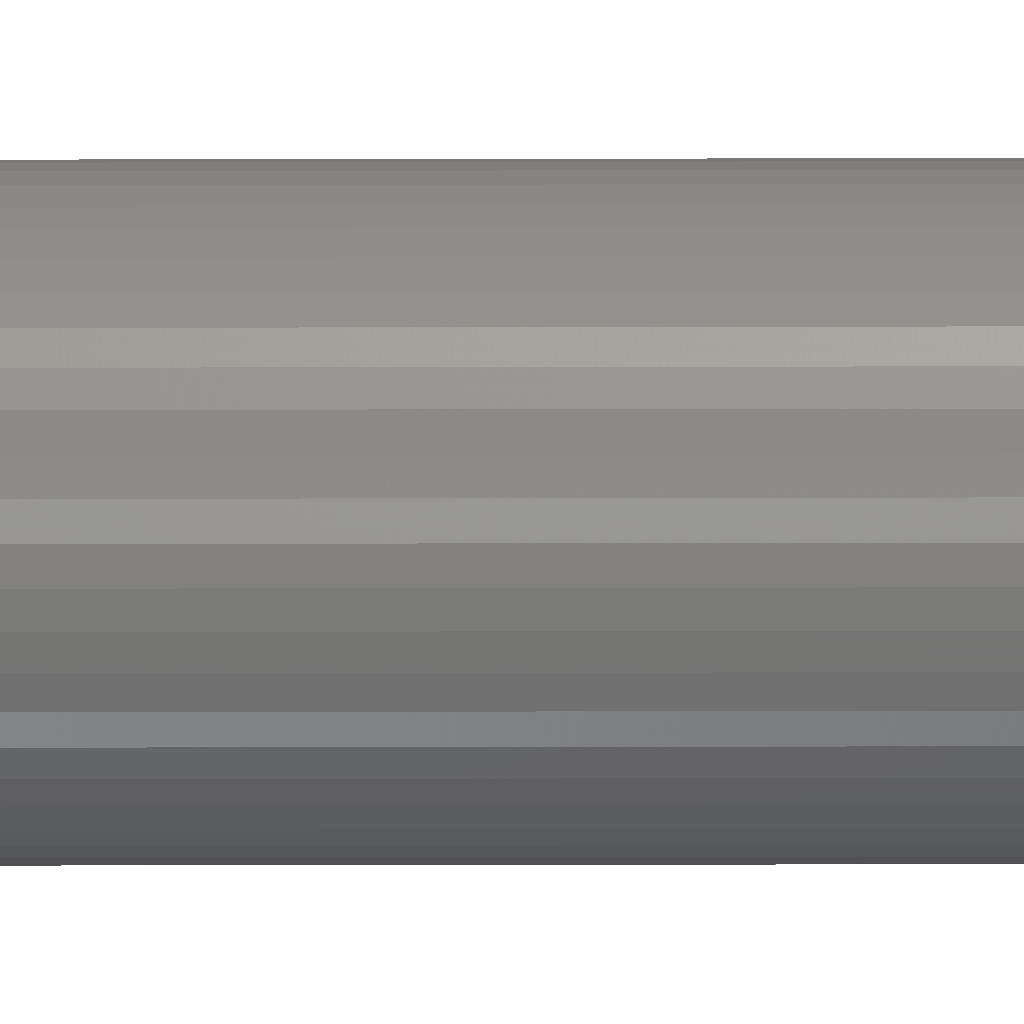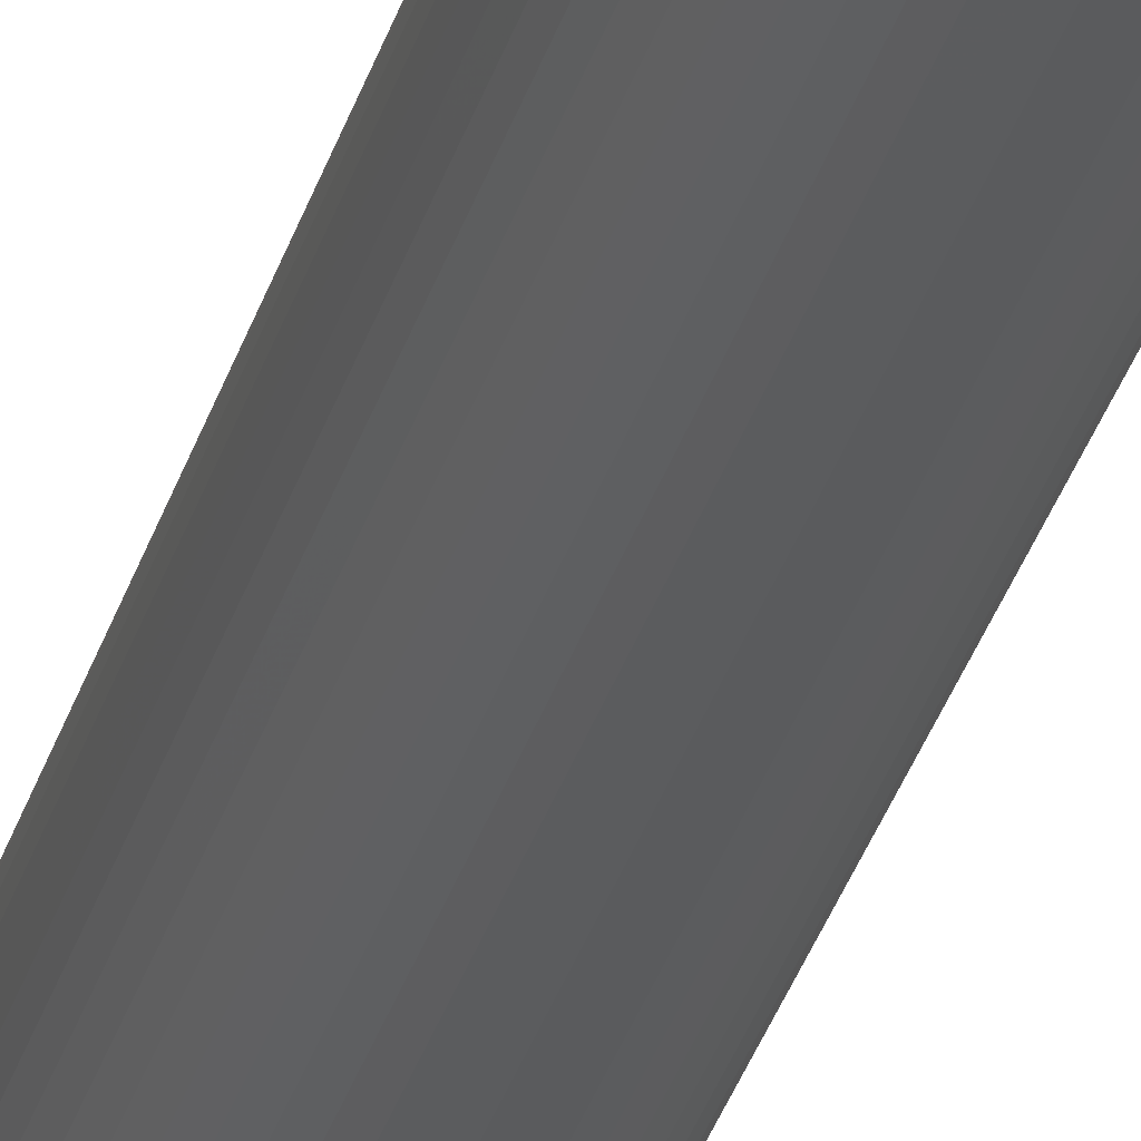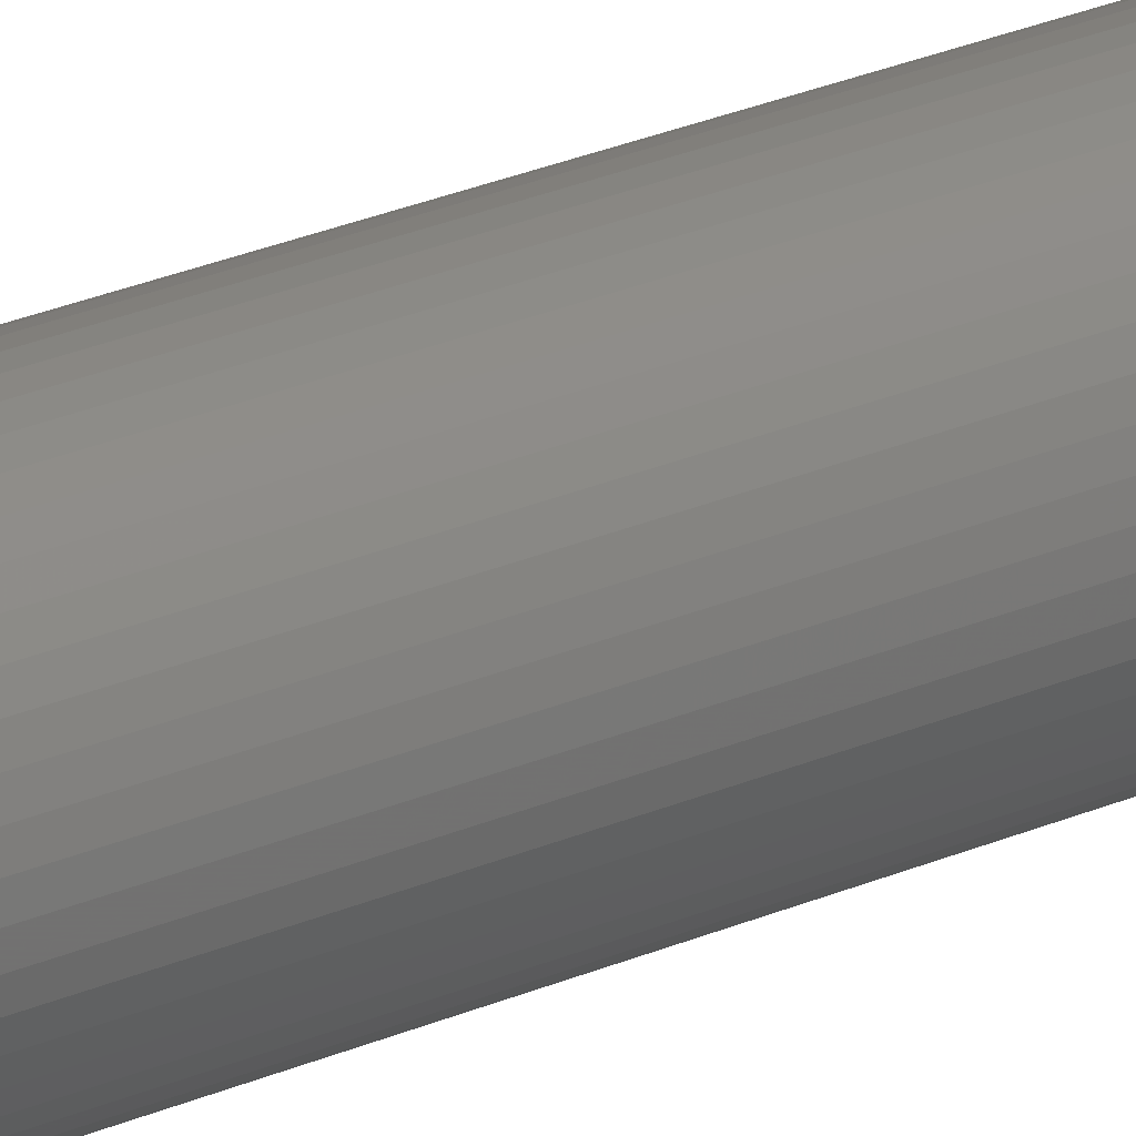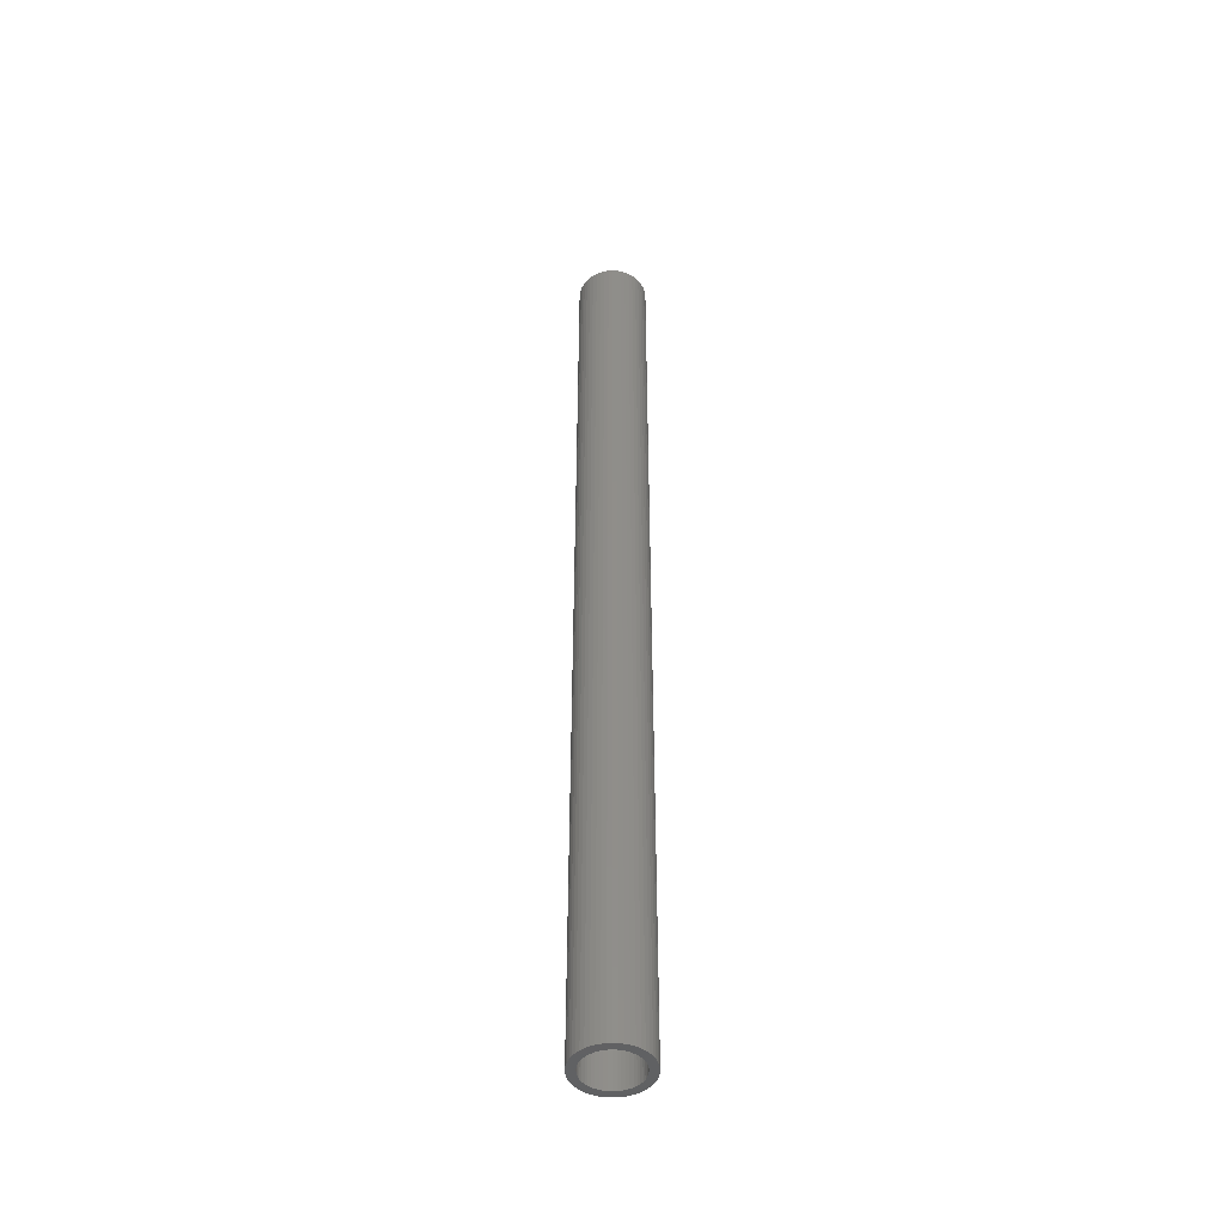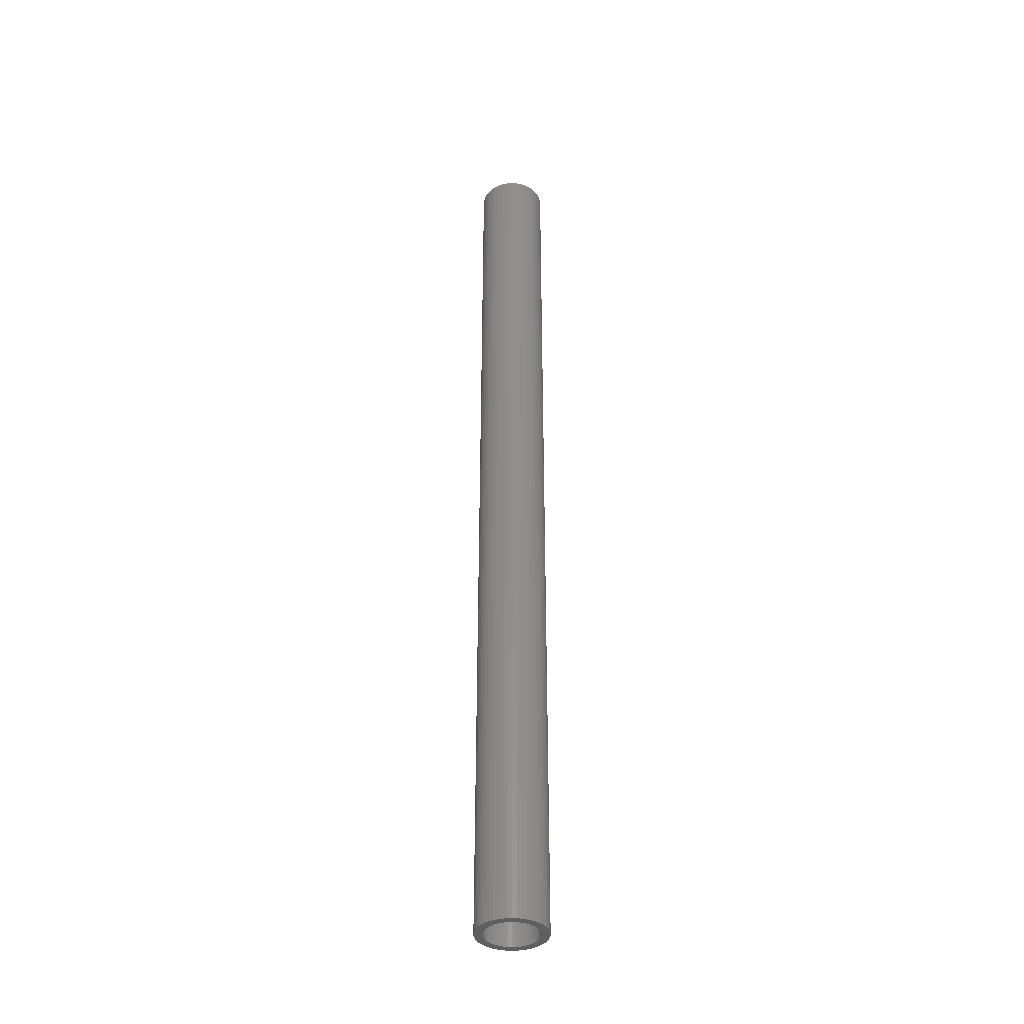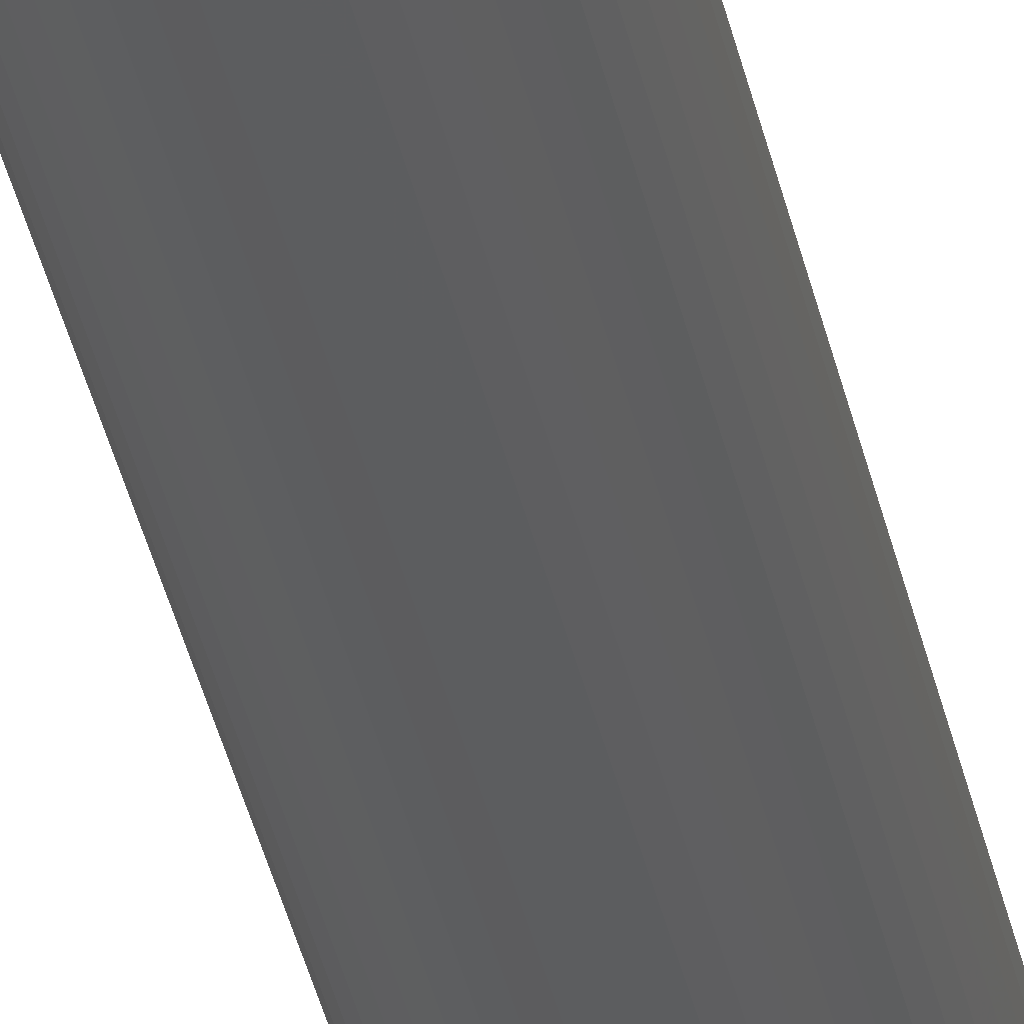
<metadata>
{"format":"stl","ext":"stl","renderer":"f3d","projection":"perspective","resolution":1024,"background":"white","views":[{"elev":-16.6,"azim":-89.7,"up":"+Y"},{"elev":-28.0,"azim":-13.4,"up":"+Y"},{"elev":19.7,"azim":47.8,"up":"+Y"},{"elev":-46.2,"azim":-68.6,"up":"+Z"},{"elev":-37.8,"azim":-68.7,"up":"+Z"},{"elev":-31.5,"azim":10.2,"up":"+Y"}]}
</metadata>
<code>
# stl→obj: 200 verts, 400 faces
v 2.35 0 32.5
v 2.331 0.2945 -32.5
v 2.331 0.2945 32.5
v 2.35 0 -32.5
v -2.35 0 -32.5
v -2.331 0.2945 32.5
v -2.331 0.2945 -32.5
v -2.35 0 32.5
v 0.1476 2.345 -32.5
v -0.1476 2.345 32.5
v 0.1476 2.345 32.5
v -0.1476 2.345 -32.5
v -0.1476 -2.345 -32.5
v 0.1476 -2.345 32.5
v -0.1476 -2.345 32.5
v 0.1476 -2.345 -32.5
v 1.713 1.609 -32.5
v 1.498 1.811 32.5
v 1.713 1.609 32.5
v 1.498 1.811 -32.5
v -1.498 1.811 -32.5
v -1.713 1.609 32.5
v -1.498 1.811 32.5
v -1.713 1.609 -32.5
v -0.7262 2.235 -32.5
v -1.001 2.126 32.5
v -0.7262 2.235 32.5
v -1.001 2.126 -32.5
v 2.185 0.8651 32.5
v 2.059 1.132 -32.5
v 2.059 1.132 32.5
v 2.185 0.8651 -32.5
v 1.901 1.381 -32.5
v 1.901 1.381 32.5
v 1.001 2.126 -32.5
v 0.7262 2.235 32.5
v 1.001 2.126 32.5
v 0.7262 2.235 -32.5
v 1.259 1.984 32.5
v 1.259 1.984 -32.5
v -2.185 0.8651 -32.5
v -2.059 1.132 32.5
v -2.059 1.132 -32.5
v -2.185 0.8651 32.5
v -1.901 1.381 -32.5
v -1.901 1.381 32.5
v 1.8 0 32.5
v 1.786 0.2256 32.5
v 2.276 0.5844 32.5
v 2.331 -0.2945 32.5
v 1.743 0.4476 32.5
v 1.786 -0.2256 32.5
v 1.674 0.6626 32.5
v 2.276 -0.5844 32.5
v 1.577 0.8672 32.5
v 1.743 -0.4476 32.5
v 2.185 -0.8651 32.5
v 1.456 1.058 32.5
v 1.312 1.232 32.5
v 1.147 1.387 32.5
v 0.9645 1.52 32.5
v 0.7664 1.629 32.5
v 0.5562 1.712 32.5
v 0.4403 2.308 32.5
v 0.3373 1.768 32.5
v 0.113 1.796 32.5
v -0.113 1.796 32.5
v -0.3373 1.768 32.5
v -0.4403 2.308 32.5
v -0.5562 1.712 32.5
v -0.7664 1.629 32.5
v -0.9645 1.52 32.5
v -1.259 1.984 32.5
v -1.147 1.387 32.5
v -1.312 1.232 32.5
v -1.456 1.058 32.5
v -1.577 0.8672 32.5
v -1.674 0.6626 32.5
v -1.743 0.4476 32.5
v 1.674 -0.6626 32.5
v 2.059 -1.132 32.5
v 1.577 -0.8672 32.5
v 1.901 -1.381 32.5
v 1.456 -1.058 32.5
v 1.713 -1.609 32.5
v 1.312 -1.232 32.5
v 1.498 -1.811 32.5
v 1.147 -1.387 32.5
v 1.259 -1.984 32.5
v 0.9645 -1.52 32.5
v 1.001 -2.126 32.5
v 0.7664 -1.629 32.5
v 0.7262 -2.235 32.5
v 0.5562 -1.712 32.5
v 0.4403 -2.308 32.5
v 0.3373 -1.768 32.5
v 0.113 -1.796 32.5
v -0.113 -1.796 32.5
v -0.3373 -1.768 32.5
v -0.4403 -2.308 32.5
v -0.5562 -1.712 32.5
v -0.7262 -2.235 32.5
v -0.7664 -1.629 32.5
v -1.001 -2.126 32.5
v -0.9645 -1.52 32.5
v -1.259 -1.984 32.5
v -1.147 -1.387 32.5
v -1.498 -1.811 32.5
v -1.312 -1.232 32.5
v -1.713 -1.609 32.5
v -1.456 -1.058 32.5
v -1.901 -1.381 32.5
v -1.577 -0.8672 32.5
v -2.059 -1.132 32.5
v -1.674 -0.6626 32.5
v -2.185 -0.8651 32.5
v -1.743 -0.4476 32.5
v -2.276 -0.5844 32.5
v -1.786 -0.2256 32.5
v -2.331 -0.2945 32.5
v -1.8 0 32.5
v -2.276 0.5844 32.5
v -1.786 0.2256 32.5
v -1.259 1.984 -32.5
v -0.4403 2.308 -32.5
v 1.8 0 -32.5
v 2.331 -0.2945 -32.5
v 1.786 -0.2256 -32.5
v 2.276 -0.5844 -32.5
v 1.743 -0.4476 -32.5
v 2.185 -0.8651 -32.5
v 1.786 0.2256 -32.5
v 1.674 -0.6626 -32.5
v 2.059 -1.132 -32.5
v 2.276 0.5844 -32.5
v 1.577 -0.8672 -32.5
v 1.901 -1.381 -32.5
v 1.743 0.4476 -32.5
v 1.456 -1.058 -32.5
v 1.713 -1.609 -32.5
v 1.312 -1.232 -32.5
v 1.498 -1.811 -32.5
v 1.147 -1.387 -32.5
v 1.259 -1.984 -32.5
v 0.9645 -1.52 -32.5
v 1.001 -2.126 -32.5
v 0.7664 -1.629 -32.5
v 0.7262 -2.235 -32.5
v 0.5562 -1.712 -32.5
v 0.4403 -2.308 -32.5
v 0.3373 -1.768 -32.5
v 0.113 -1.796 -32.5
v -0.113 -1.796 -32.5
v -0.3373 -1.768 -32.5
v -0.4403 -2.308 -32.5
v -0.5562 -1.712 -32.5
v -0.7262 -2.235 -32.5
v -0.7664 -1.629 -32.5
v -1.001 -2.126 -32.5
v -0.9645 -1.52 -32.5
v -1.259 -1.984 -32.5
v -1.147 -1.387 -32.5
v -1.498 -1.811 -32.5
v -1.312 -1.232 -32.5
v -1.713 -1.609 -32.5
v -1.456 -1.058 -32.5
v -1.901 -1.381 -32.5
v -1.577 -0.8672 -32.5
v -2.059 -1.132 -32.5
v -1.674 -0.6626 -32.5
v -2.185 -0.8651 -32.5
v -1.743 -0.4476 -32.5
v 1.674 0.6626 -32.5
v 1.577 0.8672 -32.5
v 1.456 1.058 -32.5
v 1.312 1.232 -32.5
v 1.147 1.387 -32.5
v 0.9645 1.52 -32.5
v 0.7664 1.629 -32.5
v 0.5562 1.712 -32.5
v 0.4403 2.308 -32.5
v 0.3373 1.768 -32.5
v 0.113 1.796 -32.5
v -0.113 1.796 -32.5
v -0.3373 1.768 -32.5
v -0.5562 1.712 -32.5
v -0.7664 1.629 -32.5
v -0.9645 1.52 -32.5
v -1.147 1.387 -32.5
v -1.312 1.232 -32.5
v -1.456 1.058 -32.5
v -1.577 0.8672 -32.5
v -1.674 0.6626 -32.5
v -1.743 0.4476 -32.5
v -2.276 0.5844 -32.5
v -1.786 0.2256 -32.5
v -1.8 0 -32.5
v -2.276 -0.5844 -32.5
v -1.786 -0.2256 -32.5
v -2.331 -0.2945 -32.5
f 1 2 3
f 2 1 4
f 5 6 7
f 6 5 8
f 9 10 11
f 10 9 12
f 13 14 15
f 14 13 16
f 17 18 19
f 18 17 20
f 21 22 23
f 22 21 24
f 25 26 27
f 26 25 28
f 29 30 31
f 30 29 32
f 31 33 34
f 33 31 30
f 35 36 37
f 36 35 38
f 20 39 18
f 39 20 40
f 41 42 43
f 42 41 44
f 45 22 24
f 22 45 46
f 47 1 3
f 48 3 49
f 1 47 50
f 51 49 29
f 52 50 47
f 53 29 31
f 50 52 54
f 55 31 34
f 56 54 52
f 54 56 57
f 3 48 47
f 49 51 48
f 58 34 19
f 29 53 51
f 31 55 53
f 59 19 18
f 34 58 55
f 19 59 58
f 60 18 39
f 18 60 59
f 61 39 37
f 39 61 60
f 37 62 61
f 36 62 37
f 36 63 62
f 64 63 36
f 64 65 63
f 11 65 64
f 11 66 65
f 11 67 66
f 10 67 11
f 10 68 67
f 69 68 10
f 69 70 68
f 27 70 69
f 27 71 70
f 26 71 27
f 71 26 72
f 73 72 26
f 72 73 74
f 23 74 73
f 74 23 75
f 22 75 23
f 75 22 76
f 46 76 22
f 76 46 77
f 42 77 46
f 77 42 78
f 44 78 42
f 78 44 79
f 80 57 56
f 57 80 81
f 82 81 80
f 81 82 83
f 84 83 82
f 83 84 85
f 86 85 84
f 85 86 87
f 88 87 86
f 87 88 89
f 90 89 88
f 89 90 91
f 92 91 90
f 92 93 91
f 94 93 92
f 94 95 93
f 96 95 94
f 96 14 95
f 97 14 96
f 98 14 97
f 98 15 14
f 99 15 98
f 99 100 15
f 101 100 99
f 101 102 100
f 103 102 101
f 104 103 105
f 103 104 102
f 106 105 107
f 105 106 104
f 108 107 109
f 110 109 111
f 107 108 106
f 112 111 113
f 114 113 115
f 109 110 108
f 116 115 117
f 118 117 119
f 120 119 121
f 122 79 44
f 111 112 110
f 79 122 123
f 113 114 112
f 6 123 122
f 115 116 114
f 123 6 121
f 117 118 116
f 8 121 6
f 119 120 118
f 121 8 120
f 28 73 26
f 73 28 124
f 125 27 69
f 27 125 25
f 126 4 127
f 128 127 129
f 4 126 2
f 130 129 131
f 132 2 126
f 133 131 134
f 2 132 135
f 136 134 137
f 138 135 132
f 135 138 32
f 127 128 126
f 129 130 128
f 139 137 140
f 131 133 130
f 134 136 133
f 141 140 142
f 137 139 136
f 140 141 139
f 143 142 144
f 142 143 141
f 145 144 146
f 144 145 143
f 146 147 145
f 148 147 146
f 148 149 147
f 150 149 148
f 150 151 149
f 16 151 150
f 16 152 151
f 16 153 152
f 13 153 16
f 13 154 153
f 155 154 13
f 155 156 154
f 157 156 155
f 157 158 156
f 159 158 157
f 158 159 160
f 161 160 159
f 160 161 162
f 163 162 161
f 162 163 164
f 165 164 163
f 164 165 166
f 167 166 165
f 166 167 168
f 169 168 167
f 168 169 170
f 171 170 169
f 170 171 172
f 173 32 138
f 32 173 30
f 174 30 173
f 30 174 33
f 175 33 174
f 33 175 17
f 176 17 175
f 17 176 20
f 177 20 176
f 20 177 40
f 178 40 177
f 40 178 35
f 179 35 178
f 179 38 35
f 180 38 179
f 180 181 38
f 182 181 180
f 182 9 181
f 183 9 182
f 184 9 183
f 184 12 9
f 185 12 184
f 185 125 12
f 186 125 185
f 186 25 125
f 187 25 186
f 28 187 188
f 187 28 25
f 124 188 189
f 188 124 28
f 21 189 190
f 24 190 191
f 189 21 124
f 45 191 192
f 43 192 193
f 190 24 21
f 41 193 194
f 195 194 196
f 7 196 197
f 198 172 171
f 191 45 24
f 172 198 199
f 192 43 45
f 200 199 198
f 193 41 43
f 199 200 197
f 194 195 41
f 5 197 200
f 196 7 195
f 197 5 7
f 148 91 93
f 91 148 146
f 49 32 29
f 32 49 135
f 3 135 49
f 135 3 2
f 34 17 19
f 17 34 33
f 38 64 36
f 64 38 181
f 181 11 64
f 11 181 9
f 40 37 39
f 37 40 35
f 43 46 45
f 46 43 42
f 195 44 41
f 44 195 122
f 7 122 195
f 122 7 6
f 124 23 73
f 23 124 21
f 12 69 10
f 69 12 125
f 50 4 1
f 4 50 127
f 57 129 54
f 129 57 131
f 54 127 50
f 127 54 129
f 165 108 110
f 108 165 163
f 169 116 171
f 116 169 114
f 165 112 167
f 112 165 110
f 144 87 89
f 87 144 142
f 198 120 200
f 120 198 118
f 200 8 5
f 8 200 120
f 171 118 198
f 118 171 116
f 85 137 83
f 137 85 140
f 146 89 91
f 89 146 144
f 81 131 57
f 131 81 134
f 83 134 81
f 134 83 137
f 155 15 100
f 15 155 13
f 159 102 104
f 102 159 157
f 157 100 102
f 100 157 155
f 167 114 169
f 114 167 112
f 142 85 87
f 85 142 140
f 150 93 95
f 93 150 148
f 16 95 14
f 95 16 150
f 161 104 106
f 104 161 159
f 163 106 108
f 106 163 161
f 79 193 78
f 193 79 194
f 174 58 175
f 58 174 55
f 180 62 63
f 62 180 179
f 187 70 71
f 70 187 186
f 78 192 77
f 192 78 193
f 130 52 128
f 52 130 56
f 177 59 60
f 59 177 176
f 178 60 61
f 60 178 177
f 123 194 79
f 194 123 196
f 76 190 75
f 190 76 191
f 186 68 70
f 68 186 185
f 190 74 75
f 74 190 189
f 126 48 132
f 48 126 47
f 145 92 90
f 92 145 147
f 175 59 176
f 59 175 58
f 184 66 67
f 66 184 183
f 182 63 65
f 63 182 180
f 179 61 62
f 61 179 178
f 121 196 123
f 196 121 197
f 77 191 76
f 191 77 192
f 185 67 68
f 67 185 184
f 189 72 74
f 72 189 188
f 188 71 72
f 71 188 187
f 152 98 97
f 98 152 153
f 115 172 117
f 172 115 170
f 113 170 115
f 170 113 168
f 151 97 96
f 97 151 152
f 173 55 174
f 55 173 53
f 138 53 173
f 53 138 51
f 132 51 138
f 51 132 48
f 183 65 66
f 65 183 182
f 128 47 126
f 47 128 52
f 136 80 133
f 80 136 82
f 133 56 130
f 56 133 80
f 141 88 86
f 88 141 143
f 141 84 139
f 84 141 86
f 158 105 103
f 105 158 160
f 119 197 121
f 197 119 199
f 111 168 113
f 168 111 166
f 147 94 92
f 94 147 149
f 149 96 94
f 96 149 151
f 143 90 88
f 90 143 145
f 139 82 136
f 82 139 84
f 160 107 105
f 107 160 162
f 154 101 99
f 101 154 156
f 162 109 107
f 109 162 164
f 117 199 119
f 199 117 172
f 156 103 101
f 103 156 158
f 153 99 98
f 99 153 154
f 109 166 111
f 166 109 164

</code>
